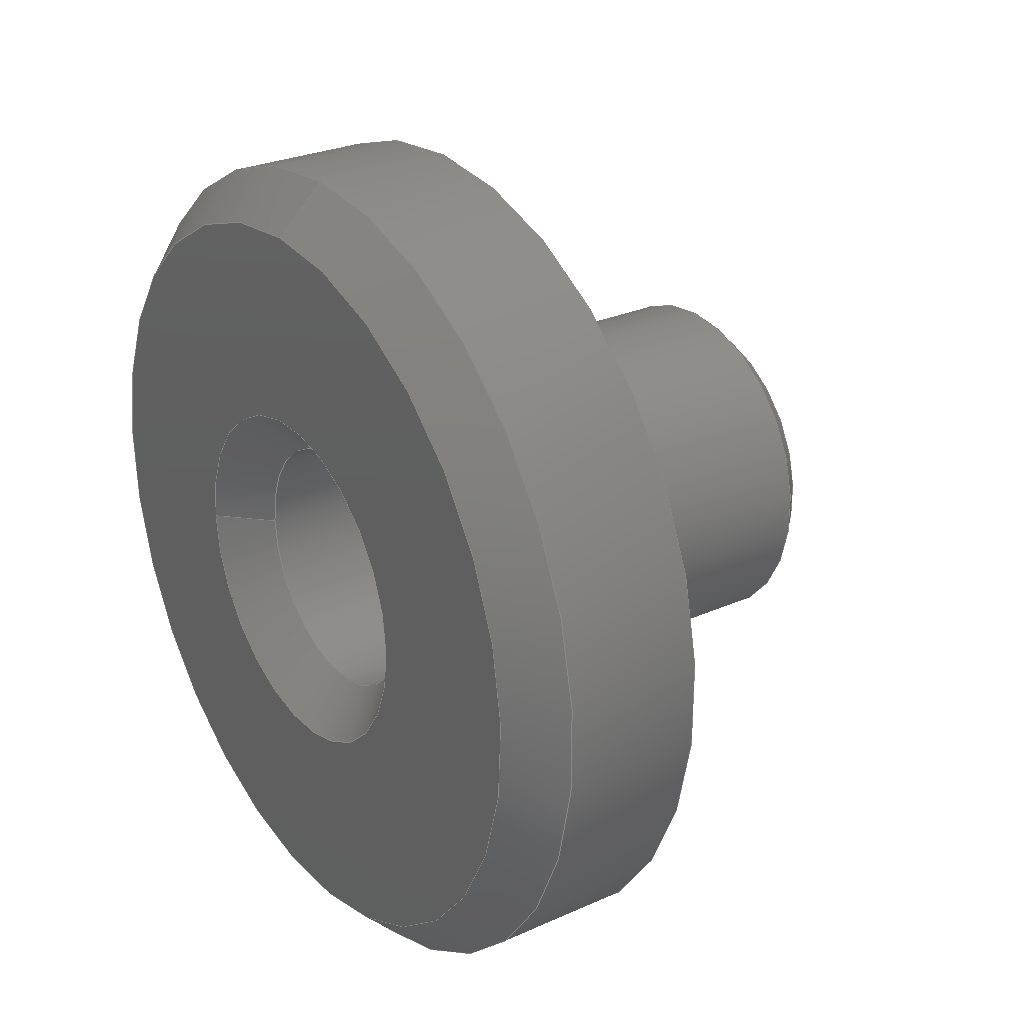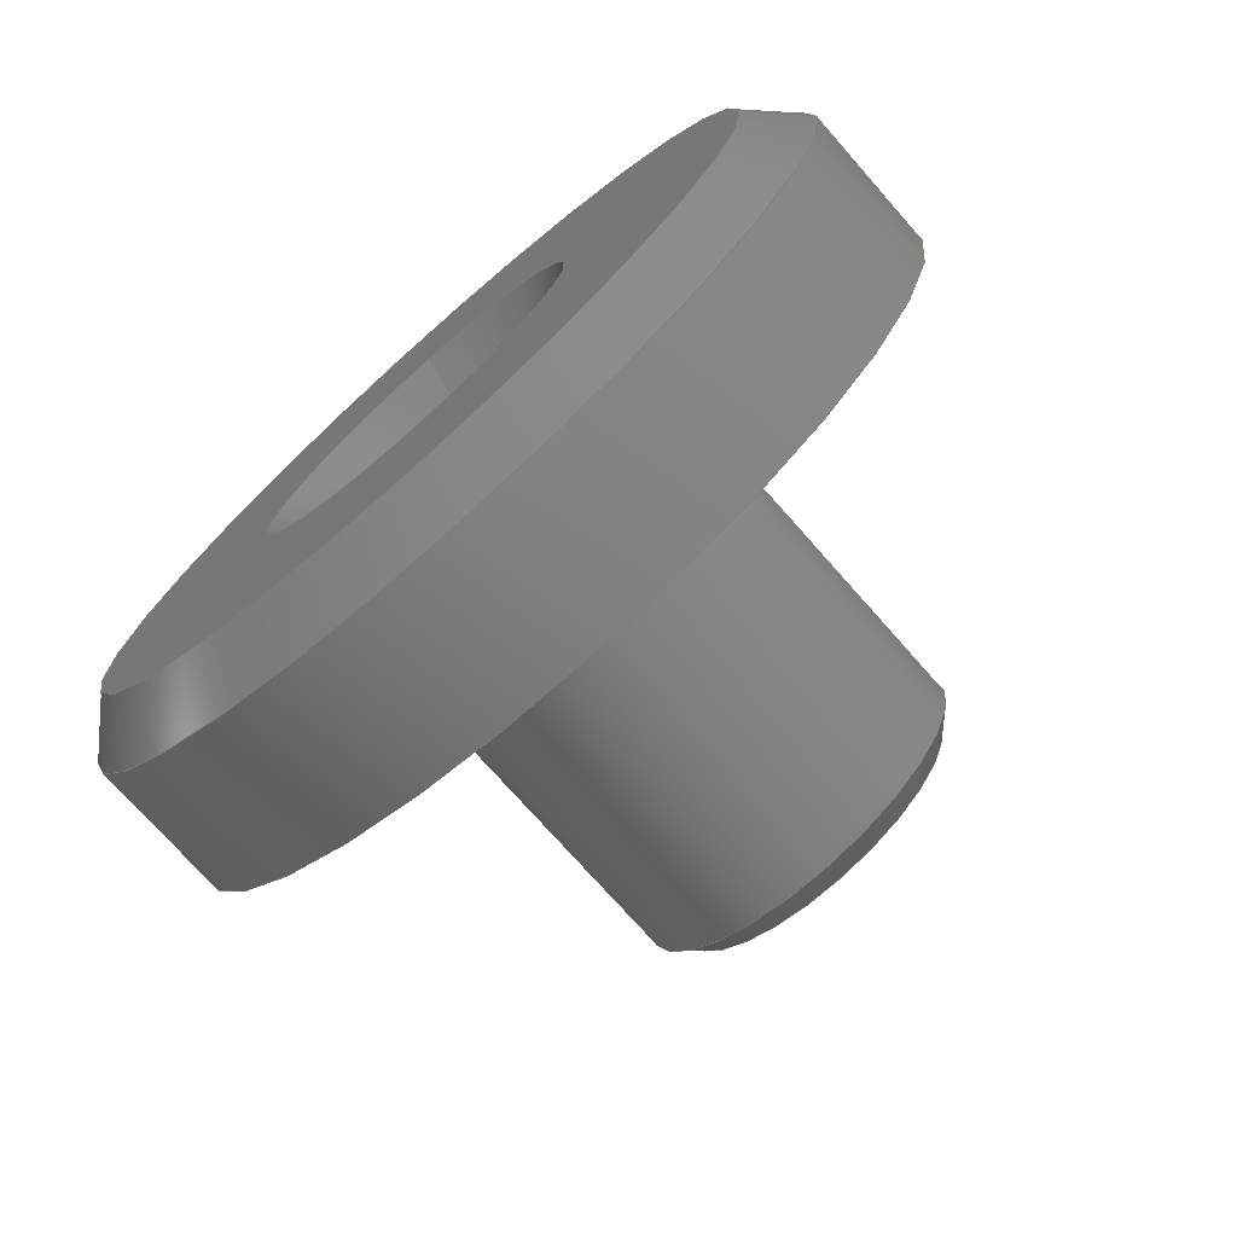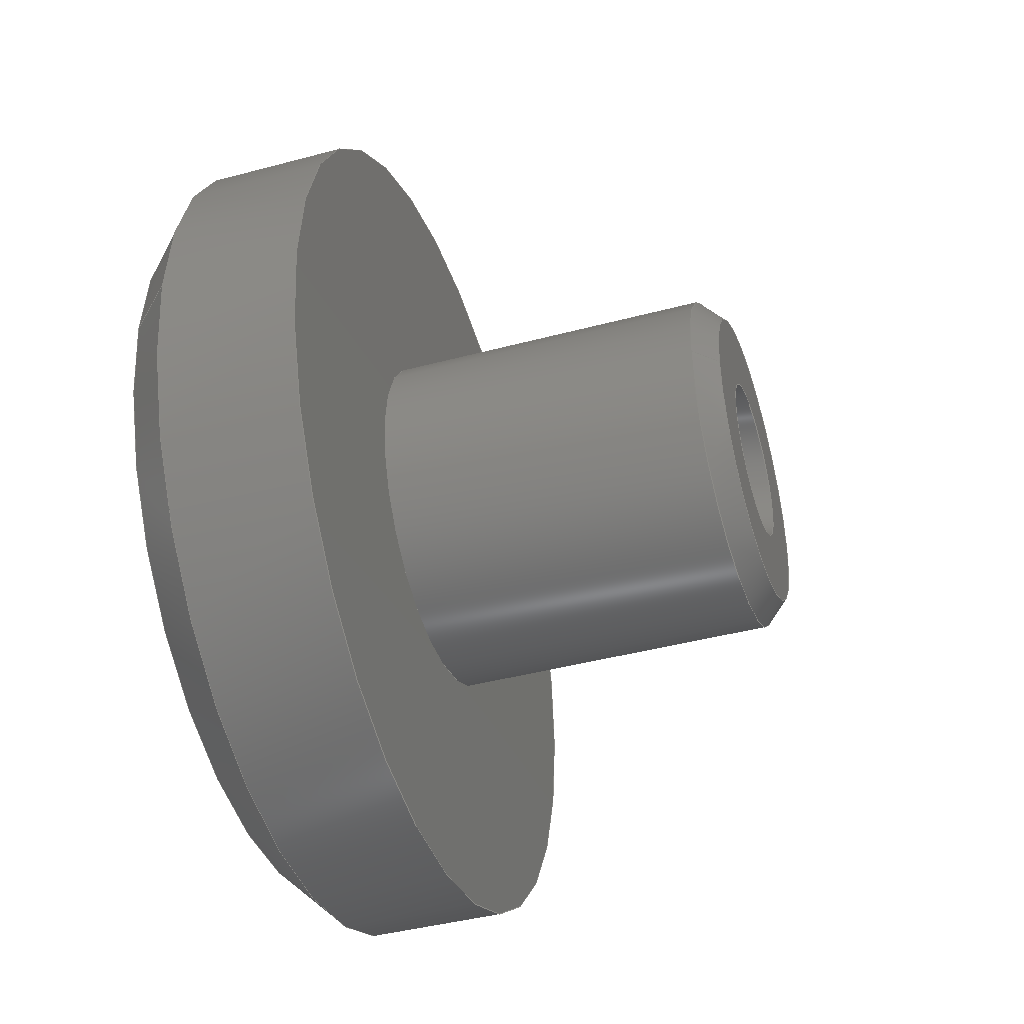
<metadata>
{"format":"step","ext":"step","renderer":"f3d","projection":"perspective","resolution":1024,"background":"white","views":[{"elev":27.5,"azim":-34.5,"up":"+Z"},{"elev":-74.0,"azim":-48.6,"up":"+Y"},{"elev":-41.8,"azim":17.9,"up":"+Y"}]}
</metadata>
<code>
ISO-10303-21;
DATA;
#1=MECHANICAL_DESIGN_GEOMETRIC_PRESENTATION_REPRESENTATION('',(#4),#311);
#2=SHAPE_REPRESENTATION_RELATIONSHIP('SRR','None',#318,#3);
#3=ADVANCED_BREP_SHAPE_REPRESENTATION('',(#5),#310);
#4=STYLED_ITEM('',(#327),#5);
#5=MANIFOLD_SOLID_BREP('\X2\30DC30C730A3\X0\4',#163);
#6=CYLINDRICAL_SURFACE('',#183,9);
#7=CYLINDRICAL_SURFACE('',#188,2.75);
#8=CYLINDRICAL_SURFACE('',#194,3.75);
#9=CYLINDRICAL_SURFACE('',#198,1.75);
#10=FACE_BOUND('',#31,.T.);
#11=FACE_BOUND('',#38,.T.);
#12=FACE_BOUND('',#41,.T.);
#13=FACE_BOUND('',#43,.T.);
#14=PLANE('',#181);
#15=PLANE('',#196);
#16=PLANE('',#200);
#17=PLANE('',#201);
#18=FACE_OUTER_BOUND('',#29,.T.);
#19=FACE_OUTER_BOUND('',#30,.T.);
#20=FACE_OUTER_BOUND('',#32,.T.);
#21=FACE_OUTER_BOUND('',#33,.T.);
#22=FACE_OUTER_BOUND('',#34,.T.);
#23=FACE_OUTER_BOUND('',#35,.T.);
#24=FACE_OUTER_BOUND('',#36,.T.);
#25=FACE_OUTER_BOUND('',#37,.T.);
#26=FACE_OUTER_BOUND('',#39,.T.);
#27=FACE_OUTER_BOUND('',#40,.T.);
#28=FACE_OUTER_BOUND('',#42,.T.);
#29=EDGE_LOOP('',(#107,#108,#109,#110,#111));
#30=EDGE_LOOP('',(#112));
#31=EDGE_LOOP('',(#113));
#32=EDGE_LOOP('',(#114,#115,#116,#117,#118));
#33=EDGE_LOOP('',(#119,#120,#121,#122,#123));
#34=EDGE_LOOP('',(#124,#125,#126,#127,#128));
#35=EDGE_LOOP('',(#129,#130,#131,#132,#133));
#36=EDGE_LOOP('',(#134,#135,#136,#137,#138));
#37=EDGE_LOOP('',(#139));
#38=EDGE_LOOP('',(#140));
#39=EDGE_LOOP('',(#141,#142,#143,#144));
#40=EDGE_LOOP('',(#145));
#41=EDGE_LOOP('',(#146));
#42=EDGE_LOOP('',(#147));
#43=EDGE_LOOP('',(#148));
#44=LINE('',#266,#51);
#45=LINE('',#275,#52);
#46=LINE('',#279,#53);
#47=LINE('',#285,#54);
#48=LINE('',#291,#55);
#49=LINE('',#298,#56);
#50=LINE('',#305,#57);
#51=VECTOR('',#208,8.5);
#52=VECTOR('',#219,9);
#53=VECTOR('',#224,3.25);
#54=VECTOR('',#231,2.75);
#55=VECTOR('',#238,3.5);
#56=VECTOR('',#247,3.75);
#57=VECTOR('',#256,1.75);
#58=CIRCLE('',#178,8);
#59=CIRCLE('',#179,9);
#60=CIRCLE('',#180,9);
#61=CIRCLE('',#182,3.75);
#62=CIRCLE('',#184,9);
#63=CIRCLE('',#186,2.75);
#64=CIRCLE('',#187,2.75);
#65=CIRCLE('',#189,2.75);
#66=CIRCLE('',#191,3.25);
#67=CIRCLE('',#192,3.75);
#68=CIRCLE('',#193,3.75);
#69=CIRCLE('',#195,3.75);
#70=CIRCLE('',#197,1.75);
#71=CIRCLE('',#199,1.75);
#72=VERTEX_POINT('',#263);
#73=VERTEX_POINT('',#265);
#74=VERTEX_POINT('',#267);
#75=VERTEX_POINT('',#271);
#76=VERTEX_POINT('',#274);
#77=VERTEX_POINT('',#278);
#78=VERTEX_POINT('',#280);
#79=VERTEX_POINT('',#284);
#80=VERTEX_POINT('',#288);
#81=VERTEX_POINT('',#290);
#82=VERTEX_POINT('',#292);
#83=VERTEX_POINT('',#296);
#84=VERTEX_POINT('',#300);
#85=VERTEX_POINT('',#303);
#86=EDGE_CURVE('',#72,#72,#58,.T.);
#87=EDGE_CURVE('',#72,#73,#44,.T.);
#88=EDGE_CURVE('',#73,#74,#59,.T.);
#89=EDGE_CURVE('',#74,#73,#60,.T.);
#90=EDGE_CURVE('',#75,#75,#61,.T.);
#91=EDGE_CURVE('',#74,#76,#45,.T.);
#92=EDGE_CURVE('',#76,#76,#62,.T.);
#93=EDGE_CURVE('',#75,#77,#46,.T.);
#94=EDGE_CURVE('',#77,#78,#63,.T.);
#95=EDGE_CURVE('',#78,#77,#64,.T.);
#96=EDGE_CURVE('',#78,#79,#47,.T.);
#97=EDGE_CURVE('',#79,#79,#65,.T.);
#98=EDGE_CURVE('',#80,#80,#66,.T.);
#99=EDGE_CURVE('',#80,#81,#48,.T.);
#100=EDGE_CURVE('',#81,#82,#67,.T.);
#101=EDGE_CURVE('',#82,#81,#68,.T.);
#102=EDGE_CURVE('',#83,#83,#69,.T.);
#103=EDGE_CURVE('',#83,#82,#49,.T.);
#104=EDGE_CURVE('',#84,#84,#70,.T.);
#105=EDGE_CURVE('',#85,#85,#71,.T.);
#106=EDGE_CURVE('',#85,#84,#50,.T.);
#107=ORIENTED_EDGE('',*,*,#86,.T.);
#108=ORIENTED_EDGE('',*,*,#87,.T.);
#109=ORIENTED_EDGE('',*,*,#88,.T.);
#110=ORIENTED_EDGE('',*,*,#89,.T.);
#111=ORIENTED_EDGE('',*,*,#87,.F.);
#112=ORIENTED_EDGE('',*,*,#86,.F.);
#113=ORIENTED_EDGE('',*,*,#90,.F.);
#114=ORIENTED_EDGE('',*,*,#88,.F.);
#115=ORIENTED_EDGE('',*,*,#89,.F.);
#116=ORIENTED_EDGE('',*,*,#91,.T.);
#117=ORIENTED_EDGE('',*,*,#92,.F.);
#118=ORIENTED_EDGE('',*,*,#91,.F.);
#119=ORIENTED_EDGE('',*,*,#90,.T.);
#120=ORIENTED_EDGE('',*,*,#93,.T.);
#121=ORIENTED_EDGE('',*,*,#94,.T.);
#122=ORIENTED_EDGE('',*,*,#95,.T.);
#123=ORIENTED_EDGE('',*,*,#93,.F.);
#124=ORIENTED_EDGE('',*,*,#94,.F.);
#125=ORIENTED_EDGE('',*,*,#95,.F.);
#126=ORIENTED_EDGE('',*,*,#96,.T.);
#127=ORIENTED_EDGE('',*,*,#97,.T.);
#128=ORIENTED_EDGE('',*,*,#96,.F.);
#129=ORIENTED_EDGE('',*,*,#98,.T.);
#130=ORIENTED_EDGE('',*,*,#99,.T.);
#131=ORIENTED_EDGE('',*,*,#100,.T.);
#132=ORIENTED_EDGE('',*,*,#101,.T.);
#133=ORIENTED_EDGE('',*,*,#99,.F.);
#134=ORIENTED_EDGE('',*,*,#102,.F.);
#135=ORIENTED_EDGE('',*,*,#103,.T.);
#136=ORIENTED_EDGE('',*,*,#100,.F.);
#137=ORIENTED_EDGE('',*,*,#101,.F.);
#138=ORIENTED_EDGE('',*,*,#103,.F.);
#139=ORIENTED_EDGE('',*,*,#98,.F.);
#140=ORIENTED_EDGE('',*,*,#104,.T.);
#141=ORIENTED_EDGE('',*,*,#105,.F.);
#142=ORIENTED_EDGE('',*,*,#106,.T.);
#143=ORIENTED_EDGE('',*,*,#104,.F.);
#144=ORIENTED_EDGE('',*,*,#106,.F.);
#145=ORIENTED_EDGE('',*,*,#97,.F.);
#146=ORIENTED_EDGE('',*,*,#105,.T.);
#147=ORIENTED_EDGE('',*,*,#92,.T.);
#148=ORIENTED_EDGE('',*,*,#102,.T.);
#149=CONICAL_SURFACE('',#177,8.5,0.7854);
#150=CONICAL_SURFACE('',#185,3.25,0.7854);
#151=CONICAL_SURFACE('',#190,3.5,0.7854);
#152=ADVANCED_FACE('',(#18),#149,.T.);
#153=ADVANCED_FACE('',(#19,#10),#14,.T.);
#154=ADVANCED_FACE('',(#20),#6,.T.);
#155=ADVANCED_FACE('',(#21),#150,.F.);
#156=ADVANCED_FACE('',(#22),#7,.F.);
#157=ADVANCED_FACE('',(#23),#151,.T.);
#158=ADVANCED_FACE('',(#24),#8,.T.);
#159=ADVANCED_FACE('',(#25,#11),#15,.T.);
#160=ADVANCED_FACE('',(#26),#9,.F.);
#161=ADVANCED_FACE('',(#27,#12),#16,.F.);
#162=ADVANCED_FACE('',(#28,#13),#17,.T.);
#163=CLOSED_SHELL('',(#152,#153,#154,#155,#156,#157,#158,#159,#160,#161,
#162));
#164=DERIVED_UNIT_ELEMENT(#166,1);
#165=DERIVED_UNIT_ELEMENT(#313,-3);
#166=(
MASS_UNIT()
NAMED_UNIT(*)
SI_UNIT(.KILO.,.GRAM.)
);
#167=DERIVED_UNIT((#164,#165));
#168=MEASURE_REPRESENTATION_ITEM('density measure',
POSITIVE_RATIO_MEASURE(7850),#167);
#169=PROPERTY_DEFINITION_REPRESENTATION(#174,#171);
#170=PROPERTY_DEFINITION_REPRESENTATION(#175,#172);
#171=REPRESENTATION('material name',(#173),#310);
#172=REPRESENTATION('density',(#168),#310);
#173=DESCRIPTIVE_REPRESENTATION_ITEM('\X2\92FC\X0\','\X2\92FC\X0\');
#174=PROPERTY_DEFINITION('material property','material name',#320);
#175=PROPERTY_DEFINITION('material property','density of part',#320);
#176=AXIS2_PLACEMENT_3D('',#261,#202,#203);
#177=AXIS2_PLACEMENT_3D('',#262,#204,#205);
#178=AXIS2_PLACEMENT_3D('',#264,#206,#207);
#179=AXIS2_PLACEMENT_3D('',#268,#209,#210);
#180=AXIS2_PLACEMENT_3D('',#269,#211,#212);
#181=AXIS2_PLACEMENT_3D('',#270,#213,#214);
#182=AXIS2_PLACEMENT_3D('',#272,#215,#216);
#183=AXIS2_PLACEMENT_3D('',#273,#217,#218);
#184=AXIS2_PLACEMENT_3D('',#276,#220,#221);
#185=AXIS2_PLACEMENT_3D('',#277,#222,#223);
#186=AXIS2_PLACEMENT_3D('',#281,#225,#226);
#187=AXIS2_PLACEMENT_3D('',#282,#227,#228);
#188=AXIS2_PLACEMENT_3D('',#283,#229,#230);
#189=AXIS2_PLACEMENT_3D('',#286,#232,#233);
#190=AXIS2_PLACEMENT_3D('',#287,#234,#235);
#191=AXIS2_PLACEMENT_3D('',#289,#236,#237);
#192=AXIS2_PLACEMENT_3D('',#293,#239,#240);
#193=AXIS2_PLACEMENT_3D('',#294,#241,#242);
#194=AXIS2_PLACEMENT_3D('',#295,#243,#244);
#195=AXIS2_PLACEMENT_3D('',#297,#245,#246);
#196=AXIS2_PLACEMENT_3D('',#299,#248,#249);
#197=AXIS2_PLACEMENT_3D('',#301,#250,#251);
#198=AXIS2_PLACEMENT_3D('',#302,#252,#253);
#199=AXIS2_PLACEMENT_3D('',#304,#254,#255);
#200=AXIS2_PLACEMENT_3D('',#306,#257,#258);
#201=AXIS2_PLACEMENT_3D('',#307,#259,#260);
#202=DIRECTION('axis',(0,0,1));
#203=DIRECTION('refdir',(1,0,0));
#204=DIRECTION('center_axis',(1,0,0));
#205=DIRECTION('ref_axis',(2.22e-16,0,-1));
#206=DIRECTION('center_axis',(1,0,2.22e-16));
#207=DIRECTION('ref_axis',(2.22e-16,0,-1));
#208=DIRECTION('',(0.7071,8.66e-17,0.7071));
#209=DIRECTION('center_axis',(-1,0,-2.22e-16));
#210=DIRECTION('ref_axis',(2.22e-16,0,-1));
#211=DIRECTION('center_axis',(-1,0,-2.22e-16));
#212=DIRECTION('ref_axis',(2.22e-16,0,-1));
#213=DIRECTION('center_axis',(-1,0,-2.22e-16));
#214=DIRECTION('ref_axis',(-2.22e-16,0,1));
#215=DIRECTION('center_axis',(-1,0,-2.22e-16));
#216=DIRECTION('ref_axis',(0,-1,0));
#217=DIRECTION('center_axis',(-1,0,-2.22e-16));
#218=DIRECTION('ref_axis',(-2.22e-16,0,1));
#219=DIRECTION('',(1,0,2.22e-16));
#220=DIRECTION('center_axis',(1,0,2.22e-16));
#221=DIRECTION('ref_axis',(-2.22e-16,0,1));
#222=DIRECTION('center_axis',(-1,0,0));
#223=DIRECTION('ref_axis',(0,-1,0));
#224=DIRECTION('',(0.7071,-0.7071,8.66e-17));
#225=DIRECTION('center_axis',(1,0,2.22e-16));
#226=DIRECTION('ref_axis',(0,-1,0));
#227=DIRECTION('center_axis',(1,0,2.22e-16));
#228=DIRECTION('ref_axis',(0,-1,0));
#229=DIRECTION('center_axis',(1,0,2.22e-16));
#230=DIRECTION('ref_axis',(0,1,0));
#231=DIRECTION('',(1,0,2.22e-16));
#232=DIRECTION('center_axis',(1,0,2.22e-16));
#233=DIRECTION('ref_axis',(0,1,0));
#234=DIRECTION('center_axis',(-1,0,0));
#235=DIRECTION('ref_axis',(2.22e-16,0,-1));
#236=DIRECTION('center_axis',(-1,0,-2.22e-16));
#237=DIRECTION('ref_axis',(2.22e-16,0,-1));
#238=DIRECTION('',(-0.7071,-8.66e-17,0.7071));
#239=DIRECTION('center_axis',(1,0,2.22e-16));
#240=DIRECTION('ref_axis',(2.22e-16,0,-1));
#241=DIRECTION('center_axis',(1,0,2.22e-16));
#242=DIRECTION('ref_axis',(2.22e-16,0,-1));
#243=DIRECTION('center_axis',(-1,0,-2.22e-16));
#244=DIRECTION('ref_axis',(-2.22e-16,0,1));
#245=DIRECTION('center_axis',(-1,0,-2.22e-16));
#246=DIRECTION('ref_axis',(-2.22e-16,0,1));
#247=DIRECTION('',(1,0,2.22e-16));
#248=DIRECTION('center_axis',(1,0,2.22e-16));
#249=DIRECTION('ref_axis',(2.22e-16,0,-1));
#250=DIRECTION('center_axis',(-1,0,-2.22e-16));
#251=DIRECTION('ref_axis',(0,1,0));
#252=DIRECTION('center_axis',(1,0,2.22e-16));
#253=DIRECTION('ref_axis',(0,1,0));
#254=DIRECTION('center_axis',(1,0,2.22e-16));
#255=DIRECTION('ref_axis',(0,1,0));
#256=DIRECTION('',(1,0,2.22e-16));
#257=DIRECTION('center_axis',(1,0,2.22e-16));
#258=DIRECTION('ref_axis',(0,1,0));
#259=DIRECTION('center_axis',(1,0,2.22e-16));
#260=DIRECTION('ref_axis',(2.22e-16,0,-1));
#261=CARTESIAN_POINT('',(0,0,0));
#262=CARTESIAN_POINT('Origin',(-3,-85,45));
#263=CARTESIAN_POINT('',(-3.5,-85,53));
#264=CARTESIAN_POINT('Origin',(-3.5,-85,45));
#265=CARTESIAN_POINT('',(-2.5,-85,54));
#266=CARTESIAN_POINT('',(-3,-85,53.5));
#267=CARTESIAN_POINT('',(-2.5,-85,36));
#268=CARTESIAN_POINT('Origin',(-2.5,-85,45));
#269=CARTESIAN_POINT('Origin',(-2.5,-85,45));
#270=CARTESIAN_POINT('Origin',(-3.5,-85,45));
#271=CARTESIAN_POINT('',(-3.5,-81.25,45));
#272=CARTESIAN_POINT('Origin',(-3.5,-85,45));
#273=CARTESIAN_POINT('Origin',(-1.5,-85,45));
#274=CARTESIAN_POINT('',(0.5,-85,36));
#275=CARTESIAN_POINT('',(-1.5,-85,36));
#276=CARTESIAN_POINT('Origin',(0.5,-85,45));
#277=CARTESIAN_POINT('Origin',(-3,-85,45));
#278=CARTESIAN_POINT('',(-2.5,-82.25,45));
#279=CARTESIAN_POINT('',(-3,-81.75,45));
#280=CARTESIAN_POINT('',(-2.5,-87.75,45));
#281=CARTESIAN_POINT('Origin',(-2.5,-85,45));
#282=CARTESIAN_POINT('Origin',(-2.5,-85,45));
#283=CARTESIAN_POINT('Origin',(1.75,-85,45));
#284=CARTESIAN_POINT('',(7,-87.75,45));
#285=CARTESIAN_POINT('',(1.75,-87.75,45));
#286=CARTESIAN_POINT('Origin',(7,-85,45));
#287=CARTESIAN_POINT('Origin',(7.75,-85,45));
#288=CARTESIAN_POINT('',(8,-85,48.25));
#289=CARTESIAN_POINT('Origin',(8,-85,45));
#290=CARTESIAN_POINT('',(7.5,-85,48.75));
#291=CARTESIAN_POINT('',(7.75,-85,48.5));
#292=CARTESIAN_POINT('',(7.5,-85,41.25));
#293=CARTESIAN_POINT('Origin',(7.5,-85,45));
#294=CARTESIAN_POINT('Origin',(7.5,-85,45));
#295=CARTESIAN_POINT('Origin',(4.25,-85,45));
#296=CARTESIAN_POINT('',(0.5,-85,41.25));
#297=CARTESIAN_POINT('Origin',(0.5,-85,45));
#298=CARTESIAN_POINT('',(4.25,-85,41.25));
#299=CARTESIAN_POINT('Origin',(8,-85,45));
#300=CARTESIAN_POINT('',(8,-86.75,45));
#301=CARTESIAN_POINT('Origin',(8,-85,45));
#302=CARTESIAN_POINT('Origin',(8,-85,45));
#303=CARTESIAN_POINT('',(7,-86.75,45));
#304=CARTESIAN_POINT('Origin',(7,-85,45));
#305=CARTESIAN_POINT('',(8,-86.75,45));
#306=CARTESIAN_POINT('Origin',(7,-85,45));
#307=CARTESIAN_POINT('Origin',(0.5,-85,45));
#308=UNCERTAINTY_MEASURE_WITH_UNIT(LENGTH_MEASURE(0.01),#312,
'DISTANCE_ACCURACY_VALUE',
'Maximum model space distance between geometric entities at asserted c
onnectivities');
#309=UNCERTAINTY_MEASURE_WITH_UNIT(LENGTH_MEASURE(0.01),#312,
'DISTANCE_ACCURACY_VALUE',
'Maximum model space distance between geometric entities at asserted c
onnectivities');
#310=(
GEOMETRIC_REPRESENTATION_CONTEXT(3)
GLOBAL_UNCERTAINTY_ASSIGNED_CONTEXT((#308))
GLOBAL_UNIT_ASSIGNED_CONTEXT((#312,#314,#315))
REPRESENTATION_CONTEXT('','3D')
);
#311=(
GEOMETRIC_REPRESENTATION_CONTEXT(3)
GLOBAL_UNCERTAINTY_ASSIGNED_CONTEXT((#309))
GLOBAL_UNIT_ASSIGNED_CONTEXT((#312,#314,#315))
REPRESENTATION_CONTEXT('','3D')
);
#312=(
LENGTH_UNIT()
NAMED_UNIT(*)
SI_UNIT(.MILLI.,.METRE.)
);
#313=(
LENGTH_UNIT()
NAMED_UNIT(*)
SI_UNIT($,.METRE.)
);
#314=(
NAMED_UNIT(*)
PLANE_ANGLE_UNIT()
SI_UNIT($,.RADIAN.)
);
#315=(
NAMED_UNIT(*)
SI_UNIT($,.STERADIAN.)
SOLID_ANGLE_UNIT()
);
#316=SHAPE_DEFINITION_REPRESENTATION(#317,#318);
#317=PRODUCT_DEFINITION_SHAPE('',$,#320);
#318=SHAPE_REPRESENTATION('',(#176),#310);
#319=PRODUCT_DEFINITION_CONTEXT('part definition',#324,'design');
#320=PRODUCT_DEFINITION('BackPanelUpper','BackPanelUpper v4',#321,#319);
#321=PRODUCT_DEFINITION_FORMATION('',$,#326);
#322=PRODUCT_RELATED_PRODUCT_CATEGORY('BackPanelUpper v4',
'BackPanelUpper v4',(#326));
#323=APPLICATION_PROTOCOL_DEFINITION('international standard',
'automotive_design',2009,#324);
#324=APPLICATION_CONTEXT(
'Core Data for Automotive Mechanical Design Process');
#325=PRODUCT_CONTEXT('part definition',#324,'mechanical');
#326=PRODUCT('BackPanelUpper','BackPanelUpper v4',$,(#325));
#327=PRESENTATION_STYLE_ASSIGNMENT((#328));
#328=SURFACE_STYLE_USAGE(.BOTH.,#329);
#329=SURFACE_SIDE_STYLE('',(#330));
#330=SURFACE_STYLE_FILL_AREA(#331);
#331=FILL_AREA_STYLE('\X2\92FC\X0\ - \X2\30B530C630F3\X0\',(#332));
#332=FILL_AREA_STYLE_COLOUR('\X2\92FC\X0\ - \X2\30B530C630F3\X0\',#333);
#333=COLOUR_RGB('\X2\92FC\X0\ - \X2\30B530C630F3\X0\',0.6275,
0.6275,0.6275);
ENDSEC;
END-ISO-10303-21;

</code>
